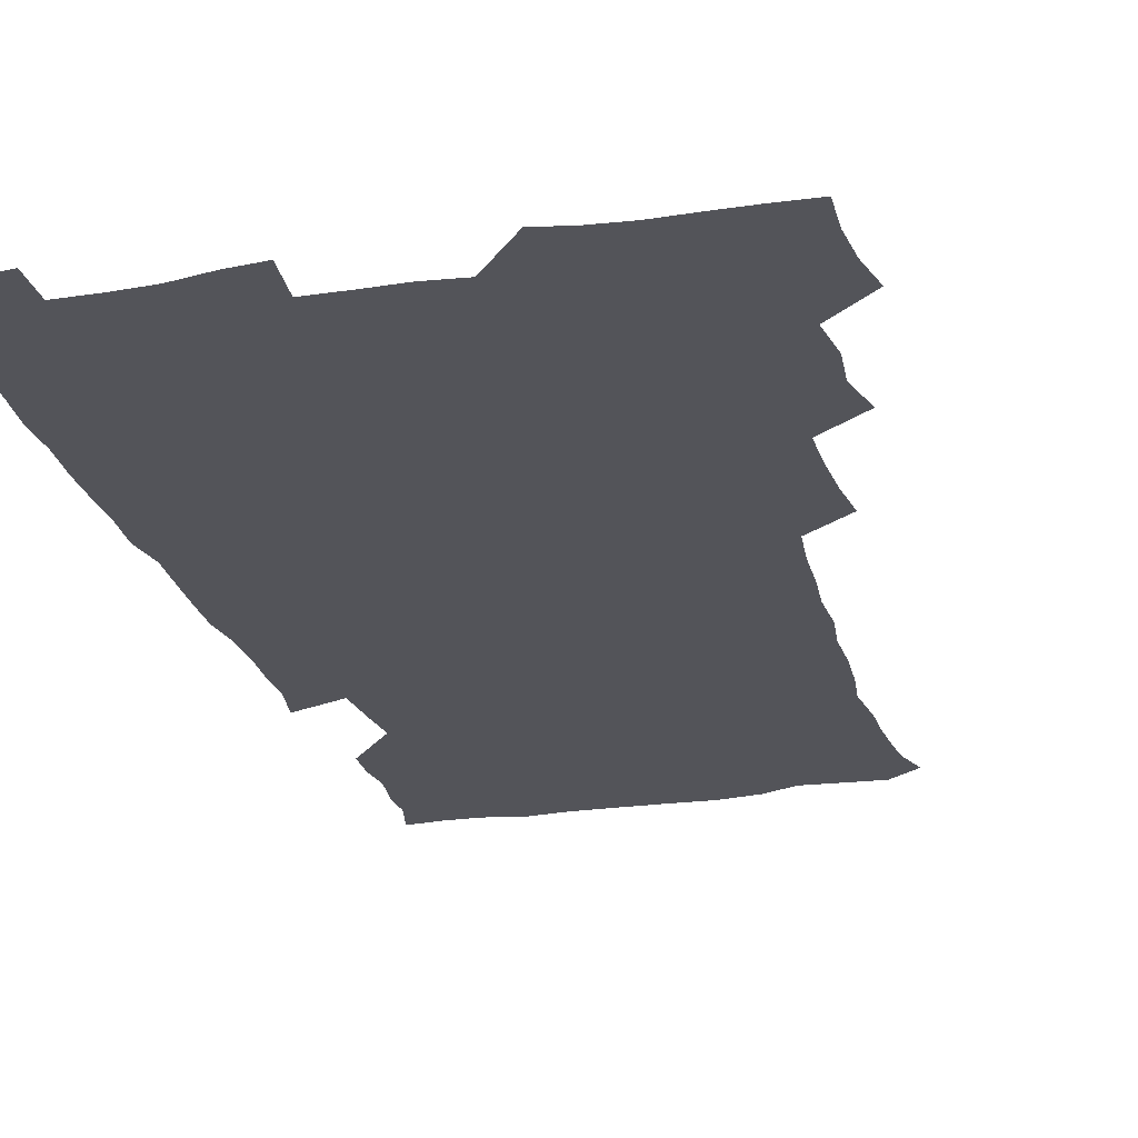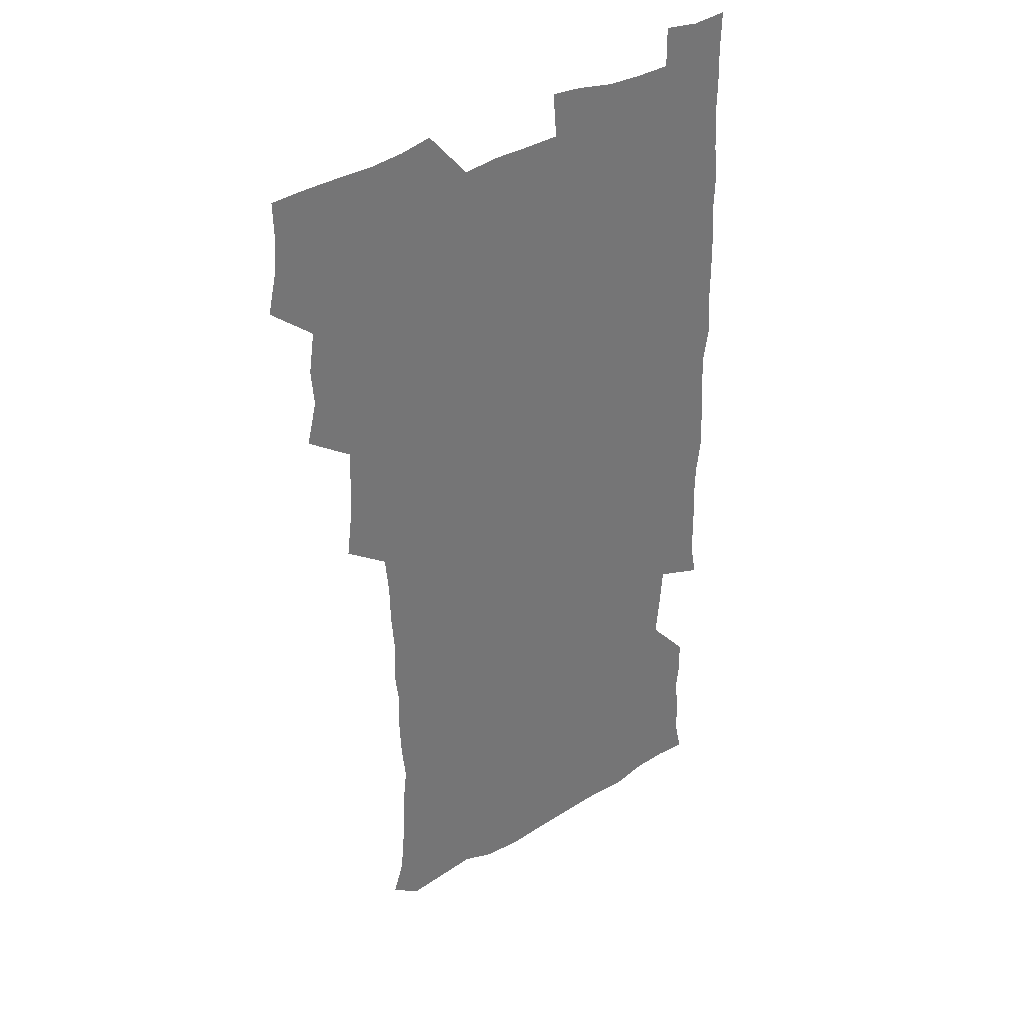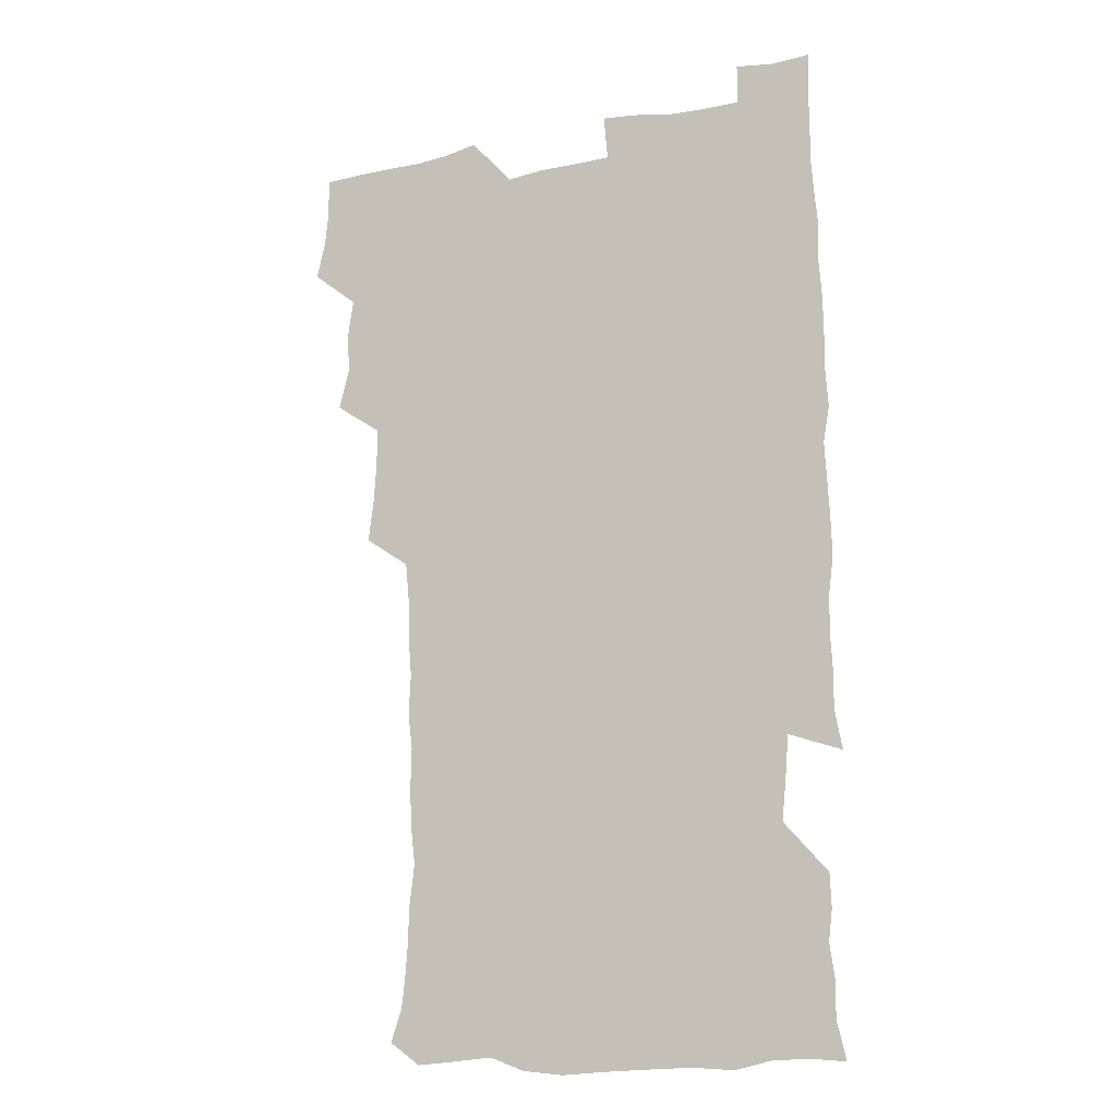
<metadata>
{"format":"obj","ext":"obj","renderer":"f3d","projection":"perspective","resolution":1024,"background":"white","views":[{"elev":-23.8,"azim":-165.1,"up":"+Z"},{"elev":35.7,"azim":-38.8,"up":"+Y"},{"elev":-16.1,"azim":23.0,"up":"+Y"}]}
</metadata>
<code>
v 476.3 525 0
v 479.8 540.2 0
v 481.2 555.1 0
v 480.8 570.2 0
v 489.6 461 0
v 493.8 478 0
v 492.6 493 0
v 495 509.7 0
v 495.6 525 0
v 497.5 540 0
v 497 554.9 0
v 495.8 570.9 0
v 505.4 398.7 0
v 507.4 414.7 0
v 508.4 430.8 0
v 508.7 447.6 0
v 510 464.1 0
v 510.8 479.8 0
v 511.3 495.1 0
v 510.5 509.9 0
v 513.5 525.4 0
v 512.8 540 0
v 512.1 554.8 0
v 510.8 571.1 0
v 521.1 188.1 0
v 525.5 201.3 0
v 526.8 213.7 0
v 527.8 227.3 0
v 528.1 241 0
v 530.1 258.8 0
v 528.4 273.7 0
v 527.6 289.5 0
v 528 306.6 0
v 526.2 321 0
v 526.9 337.6 0
v 525.7 352.8 0
v 525.2 369.7 0
v 523.7 385.8 0
v 525.2 403.1 0
v 526.6 419.5 0
v 526.4 434.7 0
v 527.4 450.7 0
v 526.8 465.5 0
v 528.1 481.1 0
v 528.6 496 0
v 527.4 510.6 0
v 528 525.2 0
v 527.6 539.9 0
v 526.7 555 0
v 525.7 570.9 0
v 533.6 179 0
v 540.4 194.4 0
v 541.1 206.4 0
v 542.7 220.4 0
v 546.3 237.8 0
v 545.5 252.3 0
v 545.8 267.6 0
v 544 281.2 0
v 543.7 296.5 0
v 544.2 313 0
v 544 328.7 0
v 543.8 344 0
v 542.2 358.4 0
v 543.4 375.4 0
v 541.6 389.8 0
v 541.7 405.4 0
v 542.5 421.3 0
v 542 436.1 0
v 542.2 451.2 0
v 543.1 466.8 0
v 542.6 481.2 0
v 543.5 496.2 0
v 544.5 510.7 0
v 543.7 524.9 0
v 542.3 540.2 0
v 540.8 556.4 0
v 539.8 572.2 0
v 547.8 180 0
v 553.1 194.3 0
v 556.9 210.2 0
v 560.1 227.3 0
v 560.4 242 0
v 561.5 258.2 0
v 560.9 272.4 0
v 560.1 286.6 0
v 558.7 300.4 0
v 558.8 315.9 0
v 558.9 331.6 0
v 557.9 345.8 0
v 558.6 362.3 0
v 558.3 377.2 0
v 557 391.3 0
v 557.1 406.7 0
v 557.6 422.1 0
v 558 437.5 0
v 558.3 452.5 0
v 558.1 467.1 0
v 558.3 481.9 0
v 558.5 496.4 0
v 558.6 510.7 0
v 558 525 0
v 557.2 539.8 0
v 556.1 554.8 0
v 553.1 574.9 0
v 564.9 181.3 0
v 569.2 196.2 0
v 573.7 214.9 0
v 574.9 230.5 0
v 574.8 244.5 0
v 574.8 259.3 0
v 574.3 273.3 0
v 574 288.2 0
v 572.7 301.6 0
v 574 319.2 0
v 573.4 333.3 0
v 572.3 347 0
v 573.4 364.1 0
v 572 377.5 0
v 573.5 394.2 0
v 573.2 408.6 0
v 572.7 422.8 0
v 572.8 437.9 0
v 573 452.8 0
v 571.9 466.8 0
v 572.7 481.9 0
v 573.1 496.6 0
v 572.8 510.9 0
v 572.1 525.5 0
v 572.2 539.4 0
v 570.5 554.8 0
v 578.5 175.9 0
v 584.9 197.9 0
v 587.9 215.2 0
v 588.2 230.1 0
v 588.3 244.8 0
v 588.2 259.4 0
v 588.5 275 0
v 587.8 288.7 0
v 587.4 303.3 0
v 587.7 319 0
v 587.4 333.9 0
v 587.6 349.3 0
v 587.6 364.6 0
v 587.5 379.5 0
v 587.5 394.1 0
v 586.8 407.8 0
v 587.5 423.7 0
v 586.8 437.7 0
v 587.4 453 0
v 587 467.4 0
v 587.1 481.9 0
v 587.4 496.4 0
v 587.4 510.8 0
v 587.1 525.4 0
v 586.6 540.2 0
v 585.3 556.4 0
v 595 173.9 0
v 599.1 195 0
v 602.3 217.5 0
v 602.6 232.1 0
v 602.6 246.4 0
v 602.3 260.2 0
v 602.3 274.7 0
v 602.3 290.3 0
v 602.4 305.8 0
v 601.9 319.6 0
v 602.2 335.5 0
v 602.1 350.4 0
v 602 365.1 0
v 601.8 379.6 0
v 601.8 394.3 0
v 601.8 409.1 0
v 601.9 424 0
v 602.2 439.2 0
v 601.9 453.2 0
v 602 467.9 0
v 602 482.2 0
v 601.7 496.5 0
v 602 510.9 0
v 601.8 525.5 0
v 601.3 540.8 0
v 601 556.3 0
v 612.6 174.8 0
v 615 195.7 0
v 616 216.4 0
v 616.3 231.3 0
v 616.2 246.3 0
v 616.1 258.8 0
v 616.5 276.3 0
v 616.3 289.9 0
v 616.2 305 0
v 616.1 320.3 0
v 616.3 336.6 0
v 616.2 350.5 0
v 616.1 364.8 0
v 616 378.9 0
v 616 394 0
v 616 408.1 0
v 616.1 423.8 0
v 616.2 438.7 0
v 616.2 453.1 0
v 616.2 467.8 0
v 616.2 482.2 0
v 616.6 496.7 0
v 616.5 511.1 0
v 616.6 525.4 0
v 616.5 540 0
v 616.3 556.6 0
v 614.8 575.3 0
v 630.4 175.2 0
v 630.5 197.2 0
v 630.2 215.6 0
v 630.1 231.3 0
v 630.1 245.6 0
v 630.3 261.4 0
v 630.3 276.2 0
v 630.3 290.3 0
v 630.3 304.5 0
v 630.4 318.7 0
v 630.2 335.6 0
v 630.2 350.6 0
v 630.2 365 0
v 630.2 380.3 0
v 630.3 394.1 0
v 630.3 408.9 0
v 630.5 423.4 0
v 630.3 438.7 0
v 630.5 452.8 0
v 630.4 468.1 0
v 630.5 482 0
v 630.7 496.6 0
v 631 511.1 0
v 631.2 525.5 0
v 631.1 540.4 0
v 630.9 555.5 0
v 628.7 574.1 0
v 647.9 175.6 0
v 645.5 197.5 0
v 644.5 215.2 0
v 644.3 229.9 0
v 643.9 245.6 0
v 644.3 259.8 0
v 644 275.7 0
v 644.1 290.7 0
v 644.4 304.2 0
v 644.2 321.5 0
v 644.2 335.7 0
v 644.2 350.2 0
v 644.4 364.6 0
v 644.3 379.5 0
v 644.4 394.1 0
v 644.2 409.1 0
v 644.9 422.8 0
v 644.5 438.4 0
v 644.9 452.8 0
v 644.5 467.9 0
v 644.7 482.3 0
v 645.3 496.5 0
v 645.4 511.1 0
v 645.8 525.4 0
v 646.2 539.6 0
v 645.7 555 0
v 644.6 571.2 0
v 664.8 174.2 0
v 660.6 196.4 0
v 658.6 214.4 0
v 658.3 229.2 0
v 658.9 242.4 0
v 657.8 259.3 0
v 658.1 274 0
v 658.4 289.1 0
v 658.4 304.7 0
v 658.6 319.5 0
v 658.5 334.4 0
v 658.7 349 0
v 658.4 364.2 0
v 658.4 379.1 0
v 658.6 393.7 0
v 658.6 408.5 0
v 658.8 423 0
v 660.5 436.7 0
v 659.4 452.7 0
v 660 466.9 0
v 659.5 481.9 0
v 659.5 496.6 0
v 659.3 510.9 0
v 660.8 525.4 0
v 660.4 540 0
v 660.5 554.8 0
v 660 570.6 0
v 679.7 177.4 0
v 676.6 193.5 0
v 673.4 212.2 0
v 672.9 226.9 0
v 672.1 242.4 0
v 672 256.6 0
v 672 271.3 0
v 672.6 287 0
v 673.7 302.1 0
v 672.8 317.9 0
v 674.3 331.3 0
v 673.1 347.6 0
v 673.3 362.4 0
v 673.4 377.3 0
v 674.3 391.6 0
v 673.6 407.2 0
v 673.3 422.4 0
v 674.2 436.9 0
v 673.6 452.2 0
v 674.1 466.7 0
v 673.8 481.7 0
v 674 496.3 0
v 676.4 510.8 0
v 675.8 525.5 0
v 675.2 540.4 0
v 675.3 555 0
v 675.3 570.7 0
v 675.2 587.3 0
v 694.1 177.7 0
v 689.8 194.8 0
v 688.1 209.9 0
v 688 223.6 0
v 686.6 239.4 0
v 685.3 253.9 0
v 686.1 266.1 0
v 687.8 282 0
v 689.2 299.7 0
v 688.1 315.2 0
v 688 330.2 0
v 687.9 345.2 0
v 688.4 360 0
v 688.6 375 0
v 689.8 389.3 0
v 689.2 404.9 0
v 689.1 420.2 0
v 689.9 435.1 0
v 689.3 450.6 0
v 689.1 465.6 0
v 690.5 480.1 0
v 689.8 495.4 0
v 691.3 510.1 0
v 690.4 525.7 0
v 690.3 540.4 0
v 689.9 555 0
v 690.4 570 0
v 690.8 585.2 0
v 708.1 176.4 0
v 704.5 191.9 0
v 704.9 204.7 0
v 702.8 219.8 0
v 704.3 232.4 0
v 703.8 245.9 0
v 710.8 292 0
v 707.8 308 0
v 708 322.7 0
v 707.2 338.4 0
v 707.5 353.8 0
v 709.4 368.3 0
v 709 383.7 0
v 708.3 399.6 0
v 707.4 415.8 0
v 710 430.4 0
v 708.9 446.4 0
v 709.1 461.9 0
v 708.9 477.4 0
v 707.8 493.2 0
v 708.4 508.2 0
v 706.9 524.4 0
v 705.8 540.2 0
v 706.2 555.4 0
v 705.8 570.4 0
v 706.3 586.2 0
f 8 9 1
f 1 9 2
f 9 10 2
f 2 10 3
f 10 11 3
f 3 11 4
f 11 12 4
f 16 17 5
f 5 17 6
f 17 18 6
f 6 18 7
f 18 19 7
f 7 19 8
f 19 20 8
f 8 20 9
f 20 21 9
f 9 21 10
f 21 22 10
f 10 22 11
f 22 23 11
f 11 23 12
f 23 24 12
f 38 39 13
f 13 39 14
f 39 40 14
f 14 40 15
f 40 41 15
f 15 41 16
f 41 42 16
f 16 42 17
f 42 43 17
f 17 43 18
f 43 44 18
f 18 44 19
f 44 45 19
f 19 45 20
f 45 46 20
f 20 46 21
f 46 47 21
f 21 47 22
f 47 48 22
f 22 48 23
f 48 49 23
f 23 49 24
f 49 50 24
f 51 52 25
f 25 52 26
f 52 53 26
f 26 53 27
f 53 54 27
f 27 54 28
f 54 55 28
f 28 55 29
f 55 56 29
f 29 56 30
f 56 57 30
f 30 57 31
f 57 58 31
f 31 58 32
f 58 59 32
f 32 59 33
f 59 60 33
f 33 60 34
f 60 61 34
f 34 61 35
f 61 62 35
f 35 62 36
f 62 63 36
f 36 63 37
f 63 64 37
f 37 64 38
f 64 65 38
f 38 65 39
f 65 66 39
f 39 66 40
f 66 67 40
f 40 67 41
f 67 68 41
f 41 68 42
f 68 69 42
f 42 69 43
f 69 70 43
f 43 70 44
f 70 71 44
f 44 71 45
f 71 72 45
f 45 72 46
f 72 73 46
f 46 73 47
f 73 74 47
f 47 74 48
f 74 75 48
f 48 75 49
f 75 76 49
f 49 76 50
f 76 77 50
f 51 78 52
f 78 79 52
f 52 79 53
f 79 80 53
f 53 80 54
f 80 81 54
f 54 81 55
f 81 82 55
f 55 82 56
f 82 83 56
f 56 83 57
f 83 84 57
f 57 84 58
f 84 85 58
f 58 85 59
f 85 86 59
f 59 86 60
f 86 87 60
f 60 87 61
f 87 88 61
f 61 88 62
f 88 89 62
f 62 89 63
f 89 90 63
f 63 90 64
f 90 91 64
f 64 91 65
f 91 92 65
f 65 92 66
f 92 93 66
f 66 93 67
f 93 94 67
f 67 94 68
f 94 95 68
f 68 95 69
f 95 96 69
f 69 96 70
f 96 97 70
f 70 97 71
f 97 98 71
f 71 98 72
f 98 99 72
f 72 99 73
f 99 100 73
f 73 100 74
f 100 101 74
f 74 101 75
f 101 102 75
f 75 102 76
f 102 103 76
f 76 103 77
f 103 104 77
f 78 105 79
f 105 106 79
f 79 106 80
f 106 107 80
f 80 107 81
f 107 108 81
f 81 108 82
f 108 109 82
f 82 109 83
f 109 110 83
f 83 110 84
f 110 111 84
f 84 111 85
f 111 112 85
f 85 112 86
f 112 113 86
f 86 113 87
f 113 114 87
f 87 114 88
f 114 115 88
f 88 115 89
f 115 116 89
f 89 116 90
f 116 117 90
f 90 117 91
f 117 118 91
f 91 118 92
f 118 119 92
f 92 119 93
f 119 120 93
f 93 120 94
f 120 121 94
f 94 121 95
f 121 122 95
f 95 122 96
f 122 123 96
f 96 123 97
f 123 124 97
f 97 124 98
f 124 125 98
f 98 125 99
f 125 126 99
f 99 126 100
f 126 127 100
f 100 127 101
f 127 128 101
f 101 128 102
f 128 129 102
f 102 129 103
f 129 130 103
f 103 130 104
f 105 131 106
f 131 132 106
f 106 132 107
f 132 133 107
f 107 133 108
f 133 134 108
f 108 134 109
f 134 135 109
f 109 135 110
f 135 136 110
f 110 136 111
f 136 137 111
f 111 137 112
f 137 138 112
f 112 138 113
f 138 139 113
f 113 139 114
f 139 140 114
f 114 140 115
f 140 141 115
f 115 141 116
f 141 142 116
f 116 142 117
f 142 143 117
f 117 143 118
f 143 144 118
f 118 144 119
f 144 145 119
f 119 145 120
f 145 146 120
f 120 146 121
f 146 147 121
f 121 147 122
f 147 148 122
f 122 148 123
f 148 149 123
f 123 149 124
f 149 150 124
f 124 150 125
f 150 151 125
f 125 151 126
f 151 152 126
f 126 152 127
f 152 153 127
f 127 153 128
f 153 154 128
f 128 154 129
f 154 155 129
f 129 155 130
f 155 156 130
f 131 157 132
f 157 158 132
f 132 158 133
f 158 159 133
f 133 159 134
f 159 160 134
f 134 160 135
f 160 161 135
f 135 161 136
f 161 162 136
f 136 162 137
f 162 163 137
f 137 163 138
f 163 164 138
f 138 164 139
f 164 165 139
f 139 165 140
f 165 166 140
f 140 166 141
f 166 167 141
f 141 167 142
f 167 168 142
f 142 168 143
f 168 169 143
f 143 169 144
f 169 170 144
f 144 170 145
f 170 171 145
f 145 171 146
f 171 172 146
f 146 172 147
f 172 173 147
f 147 173 148
f 173 174 148
f 148 174 149
f 174 175 149
f 149 175 150
f 175 176 150
f 150 176 151
f 176 177 151
f 151 177 152
f 177 178 152
f 152 178 153
f 178 179 153
f 153 179 154
f 179 180 154
f 154 180 155
f 180 181 155
f 155 181 156
f 181 182 156
f 157 183 158
f 183 184 158
f 158 184 159
f 184 185 159
f 159 185 160
f 185 186 160
f 160 186 161
f 186 187 161
f 161 187 162
f 187 188 162
f 162 188 163
f 188 189 163
f 163 189 164
f 189 190 164
f 164 190 165
f 190 191 165
f 165 191 166
f 191 192 166
f 166 192 167
f 192 193 167
f 167 193 168
f 193 194 168
f 168 194 169
f 194 195 169
f 169 195 170
f 195 196 170
f 170 196 171
f 196 197 171
f 171 197 172
f 197 198 172
f 172 198 173
f 198 199 173
f 173 199 174
f 199 200 174
f 174 200 175
f 200 201 175
f 175 201 176
f 201 202 176
f 176 202 177
f 202 203 177
f 177 203 178
f 203 204 178
f 178 204 179
f 204 205 179
f 179 205 180
f 205 206 180
f 180 206 181
f 206 207 181
f 181 207 182
f 207 208 182
f 183 210 184
f 210 211 184
f 184 211 185
f 211 212 185
f 185 212 186
f 212 213 186
f 186 213 187
f 213 214 187
f 187 214 188
f 214 215 188
f 188 215 189
f 215 216 189
f 189 216 190
f 216 217 190
f 190 217 191
f 217 218 191
f 191 218 192
f 218 219 192
f 192 219 193
f 219 220 193
f 193 220 194
f 220 221 194
f 194 221 195
f 221 222 195
f 195 222 196
f 222 223 196
f 196 223 197
f 223 224 197
f 197 224 198
f 224 225 198
f 198 225 199
f 225 226 199
f 199 226 200
f 226 227 200
f 200 227 201
f 227 228 201
f 201 228 202
f 228 229 202
f 202 229 203
f 229 230 203
f 203 230 204
f 230 231 204
f 204 231 205
f 231 232 205
f 205 232 206
f 232 233 206
f 206 233 207
f 233 234 207
f 207 234 208
f 234 235 208
f 208 235 209
f 235 236 209
f 210 237 211
f 237 238 211
f 211 238 212
f 238 239 212
f 212 239 213
f 239 240 213
f 213 240 214
f 240 241 214
f 214 241 215
f 241 242 215
f 215 242 216
f 242 243 216
f 216 243 217
f 243 244 217
f 217 244 218
f 244 245 218
f 218 245 219
f 245 246 219
f 219 246 220
f 246 247 220
f 220 247 221
f 247 248 221
f 221 248 222
f 248 249 222
f 222 249 223
f 249 250 223
f 223 250 224
f 250 251 224
f 224 251 225
f 251 252 225
f 225 252 226
f 252 253 226
f 226 253 227
f 253 254 227
f 227 254 228
f 254 255 228
f 228 255 229
f 255 256 229
f 229 256 230
f 256 257 230
f 230 257 231
f 257 258 231
f 231 258 232
f 258 259 232
f 232 259 233
f 259 260 233
f 233 260 234
f 260 261 234
f 234 261 235
f 261 262 235
f 235 262 236
f 262 263 236
f 237 264 238
f 264 265 238
f 238 265 239
f 265 266 239
f 239 266 240
f 266 267 240
f 240 267 241
f 267 268 241
f 241 268 242
f 268 269 242
f 242 269 243
f 269 270 243
f 243 270 244
f 270 271 244
f 244 271 245
f 271 272 245
f 245 272 246
f 272 273 246
f 246 273 247
f 273 274 247
f 247 274 248
f 274 275 248
f 248 275 249
f 275 276 249
f 249 276 250
f 276 277 250
f 250 277 251
f 277 278 251
f 251 278 252
f 278 279 252
f 252 279 253
f 279 280 253
f 253 280 254
f 280 281 254
f 254 281 255
f 281 282 255
f 255 282 256
f 282 283 256
f 256 283 257
f 283 284 257
f 257 284 258
f 284 285 258
f 258 285 259
f 285 286 259
f 259 286 260
f 286 287 260
f 260 287 261
f 287 288 261
f 261 288 262
f 288 289 262
f 262 289 263
f 289 290 263
f 264 291 265
f 291 292 265
f 265 292 266
f 292 293 266
f 266 293 267
f 293 294 267
f 267 294 268
f 294 295 268
f 268 295 269
f 295 296 269
f 269 296 270
f 296 297 270
f 270 297 271
f 297 298 271
f 271 298 272
f 298 299 272
f 272 299 273
f 299 300 273
f 273 300 274
f 300 301 274
f 274 301 275
f 301 302 275
f 275 302 276
f 302 303 276
f 276 303 277
f 303 304 277
f 277 304 278
f 304 305 278
f 278 305 279
f 305 306 279
f 279 306 280
f 306 307 280
f 280 307 281
f 307 308 281
f 281 308 282
f 308 309 282
f 282 309 283
f 309 310 283
f 283 310 284
f 310 311 284
f 284 311 285
f 311 312 285
f 285 312 286
f 312 313 286
f 286 313 287
f 313 314 287
f 287 314 288
f 314 315 288
f 288 315 289
f 315 316 289
f 289 316 290
f 316 317 290
f 291 319 292
f 319 320 292
f 292 320 293
f 320 321 293
f 293 321 294
f 321 322 294
f 294 322 295
f 322 323 295
f 295 323 296
f 323 324 296
f 296 324 297
f 324 325 297
f 297 325 298
f 325 326 298
f 298 326 299
f 326 327 299
f 299 327 300
f 327 328 300
f 300 328 301
f 328 329 301
f 301 329 302
f 329 330 302
f 302 330 303
f 330 331 303
f 303 331 304
f 331 332 304
f 304 332 305
f 332 333 305
f 305 333 306
f 333 334 306
f 306 334 307
f 334 335 307
f 307 335 308
f 335 336 308
f 308 336 309
f 336 337 309
f 309 337 310
f 337 338 310
f 310 338 311
f 338 339 311
f 311 339 312
f 339 340 312
f 312 340 313
f 340 341 313
f 313 341 314
f 341 342 314
f 314 342 315
f 342 343 315
f 315 343 316
f 343 344 316
f 316 344 317
f 344 345 317
f 317 345 318
f 345 346 318
f 319 347 320
f 347 348 320
f 320 348 321
f 348 349 321
f 321 349 322
f 349 350 322
f 322 350 323
f 350 351 323
f 323 351 324
f 351 352 324
f 324 352 325
f 327 353 328
f 353 354 328
f 328 354 329
f 354 355 329
f 329 355 330
f 355 356 330
f 330 356 331
f 356 357 331
f 331 357 332
f 357 358 332
f 332 358 333
f 358 359 333
f 333 359 334
f 359 360 334
f 334 360 335
f 360 361 335
f 335 361 336
f 361 362 336
f 336 362 337
f 362 363 337
f 337 363 338
f 363 364 338
f 338 364 339
f 364 365 339
f 339 365 340
f 365 366 340
f 340 366 341
f 366 367 341
f 341 367 342
f 367 368 342
f 342 368 343
f 368 369 343
f 343 369 344
f 369 370 344
f 344 370 345
f 370 371 345
f 345 371 346
f 371 372 346

</code>
